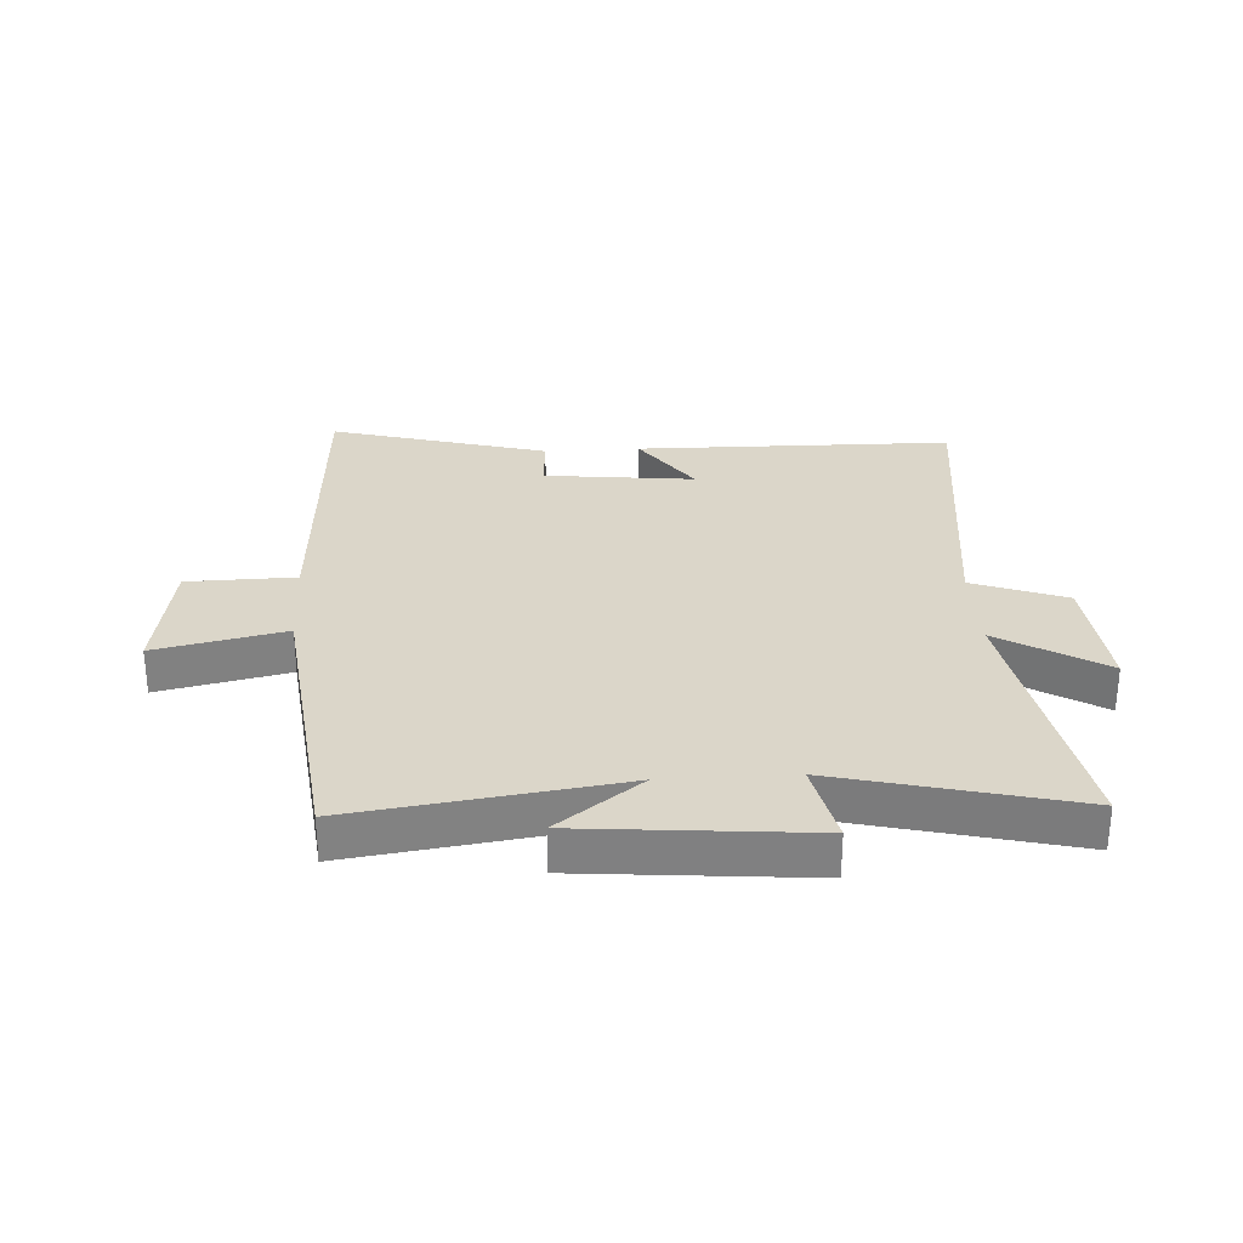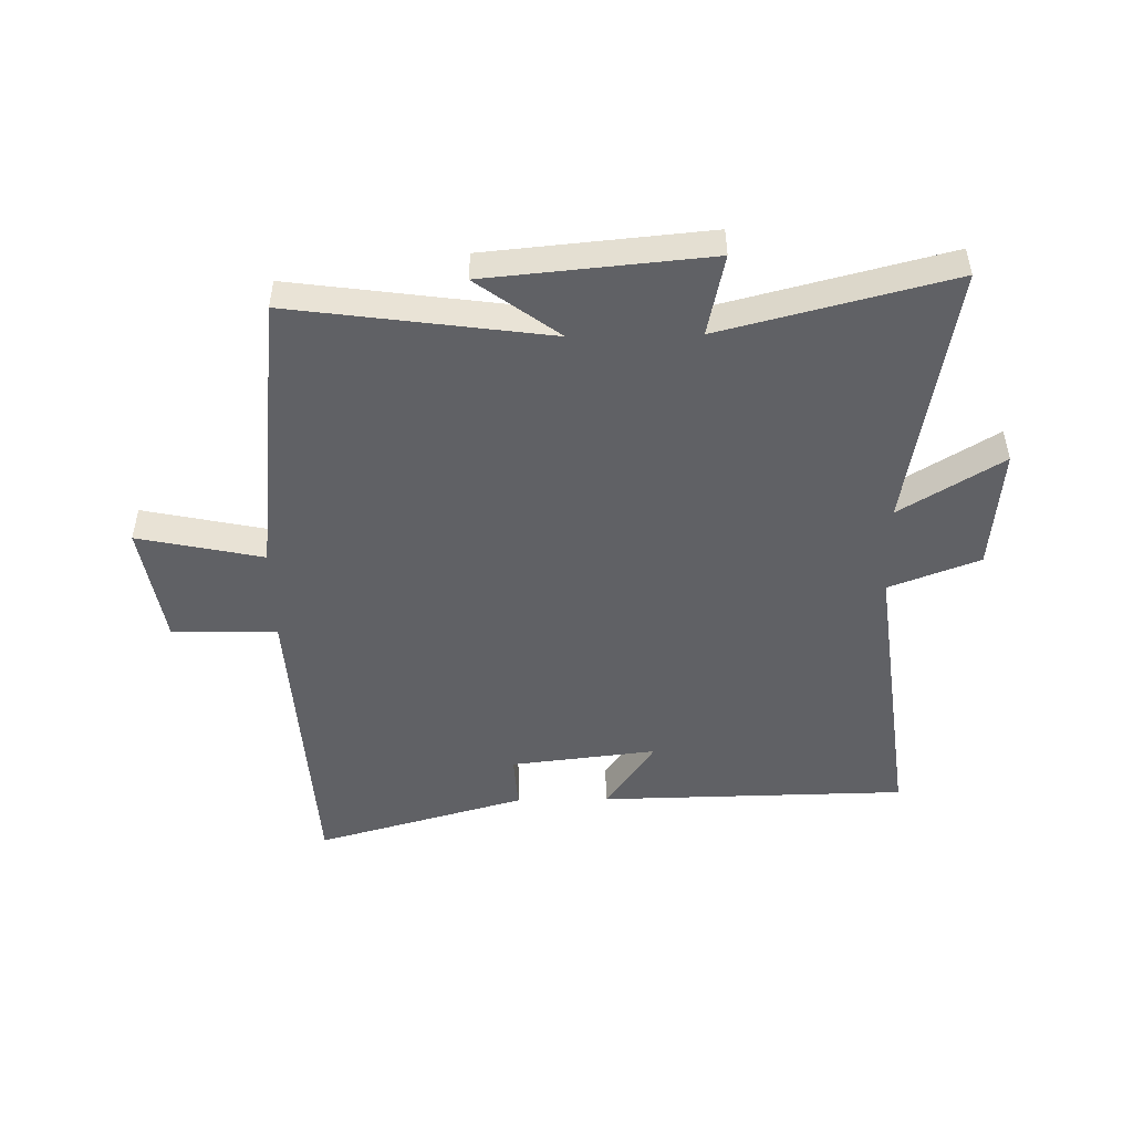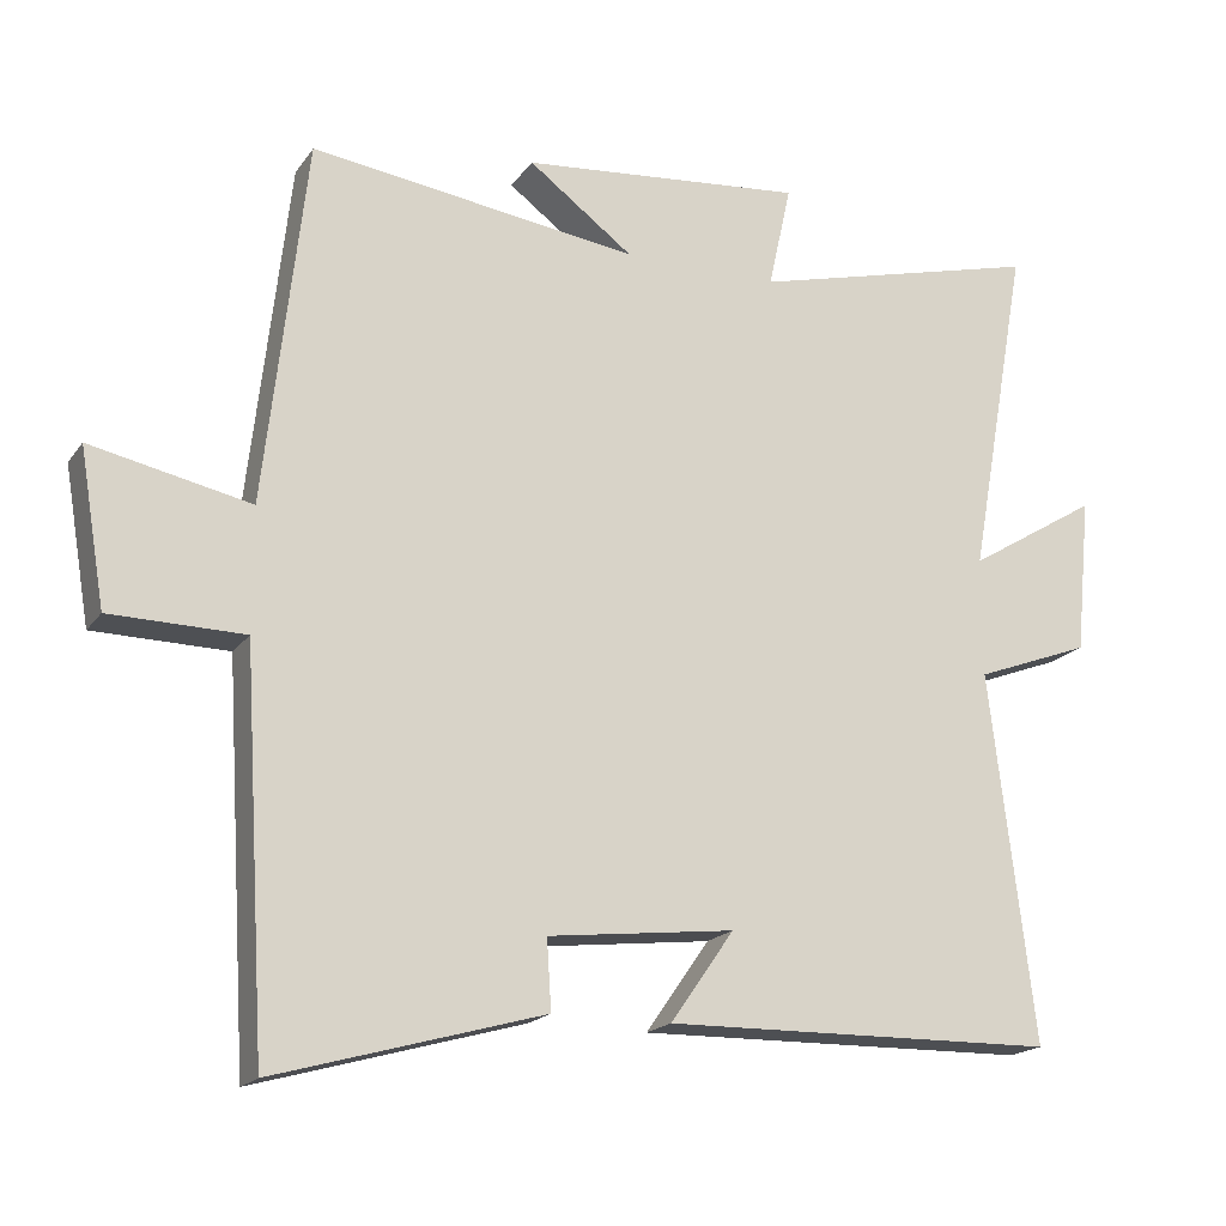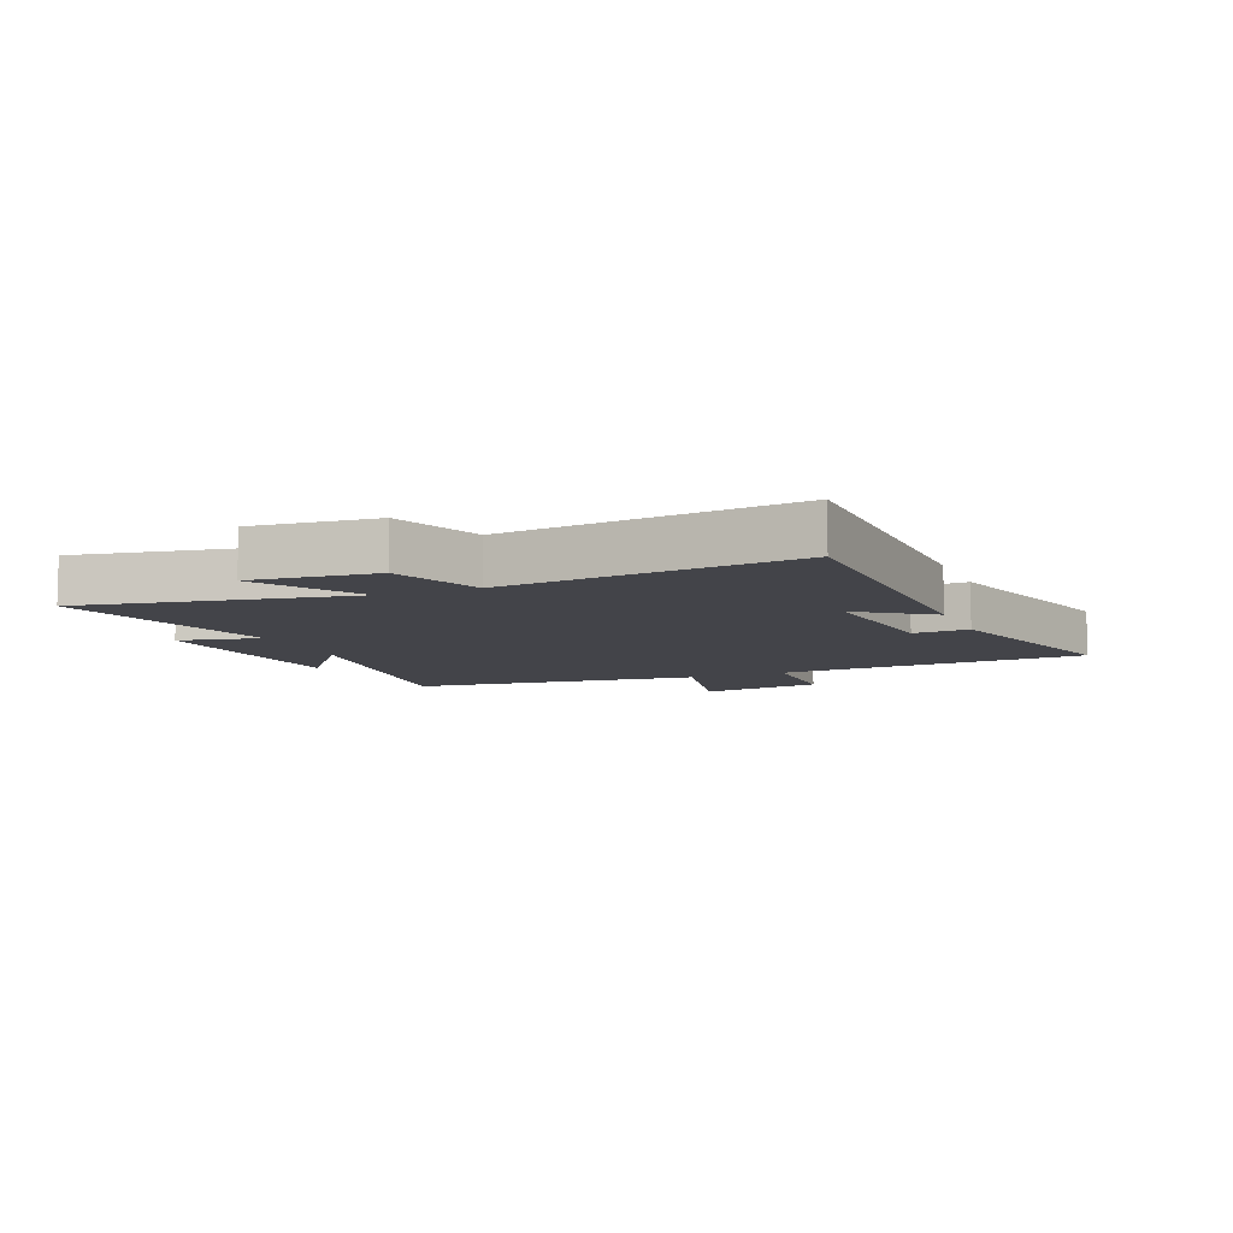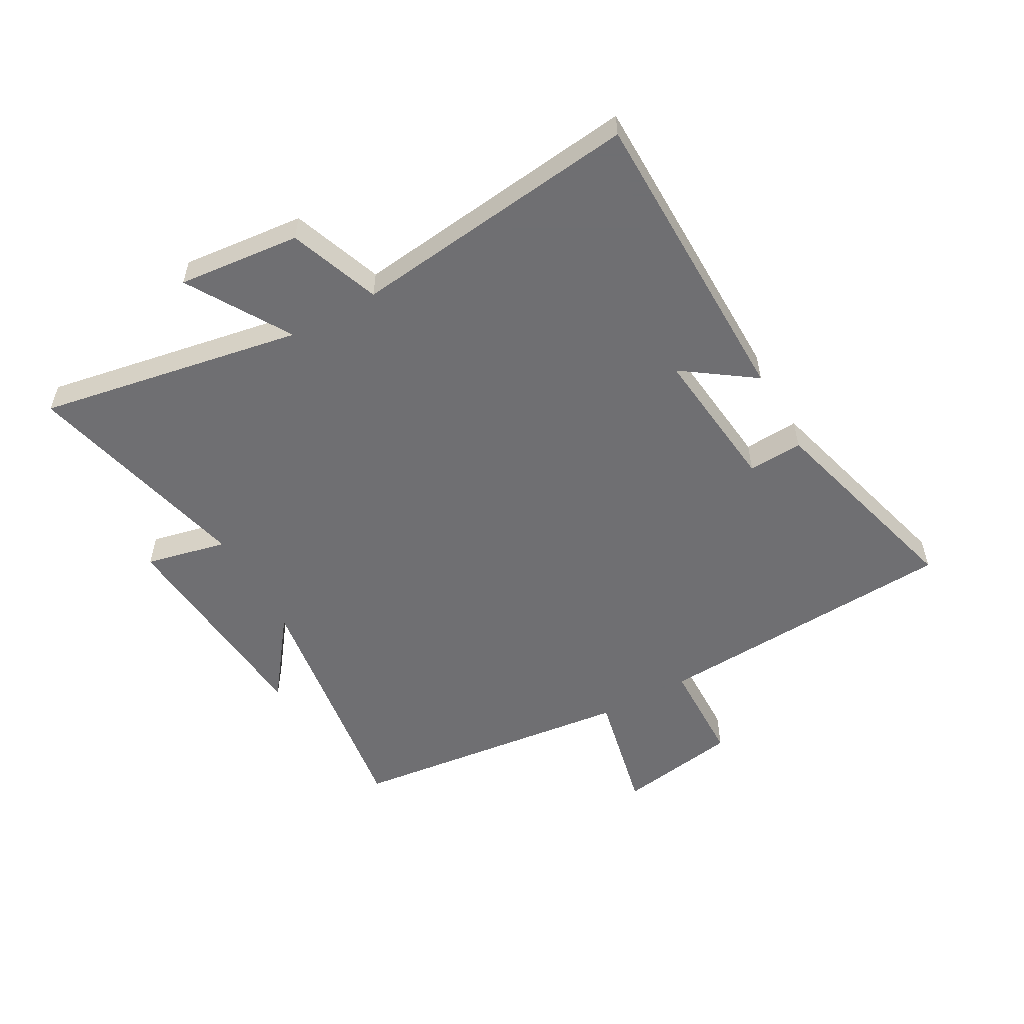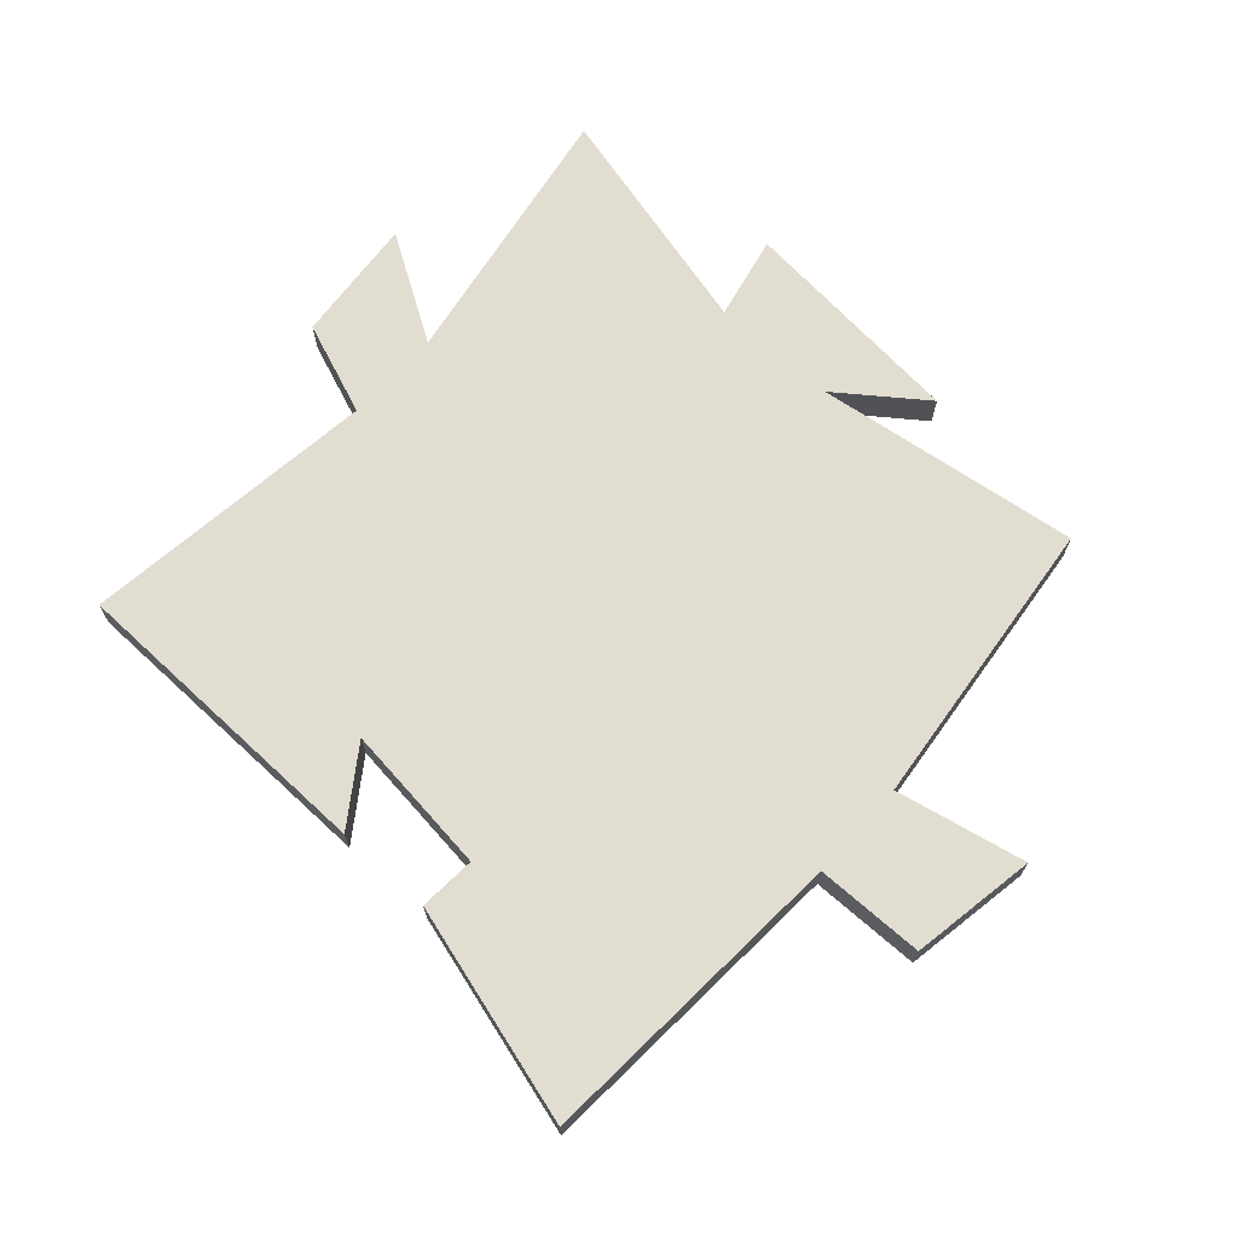
<metadata>
{"format":"obj","ext":"obj","renderer":"f3d","projection":"perspective","resolution":1024,"background":"white","views":[{"elev":29.7,"azim":-3.5,"up":"+Y"},{"elev":-49.0,"azim":1.1,"up":"+Y"},{"elev":-18.3,"azim":-24.3,"up":"+Z"},{"elev":-8.4,"azim":112.3,"up":"+Y"},{"elev":-54.7,"azim":119.0,"up":"+Y"},{"elev":68.6,"azim":-137.9,"up":"+Y"}]}
</metadata>
<code>
v 0.579 0.07 0.597
v 0.5 0.07 0.152
v 0.672 0.07 0.257
v 0.652 0.07 0.051
v 0.5 0.07 -0.006
v 0.559 0.07 -0.492
v 0.041 0.07 -0.5
v 0.125 0.07 -0.38
v -0.121 0.07 -0.408
v -0.115 0.07 -0.5
v -0.469 0.07 -0.599
v -0.5 0.07 -0.084
v -0.677 0.07 -0.081
v -0.711 0.07 0.123
v -0.5 0.07 0.078
v -0.445 0.07 0.56
v -0.012 0.07 0.5
v -0.15 0.07 0.603
v 0.224 0.07 0.637
v 0.194 0.07 0.5
v 0.579 0 0.597
v 0.5 0 0.152
v 0.672 0 0.257
v 0.652 0 0.051
v 0.5 0 -0.006
v 0.559 0 -0.492
v 0.041 0 -0.5
v 0.125 0 -0.38
v -0.121 0 -0.408
v -0.115 0 -0.5
v -0.469 0 -0.599
v -0.5 0 -0.084
v -0.677 0 -0.081
v -0.711 0 0.123
v -0.5 0 0.078
v -0.445 0 0.56
v -0.012 0 0.5
v -0.15 0 0.603
v 0.224 0 0.637
v 0.194 0 0.5
f 17 18 19 20
f 15 16 17
f 15 17 20
f 12 13 14 15
f 11 12 15
f 10 11 15
f 9 10 15
f 20 1 2
f 15 20 2
f 9 15 2
f 8 9 2
f 5 6 7 8
f 2 3 4 5
f 2 5 8
f 40 39 38 37
f 37 36 35
f 40 37 35
f 35 34 33 32
f 35 32 31
f 35 31 30
f 35 30 29
f 22 21 40
f 22 40 35
f 22 35 29
f 22 29 28
f 28 27 26 25
f 25 24 23 22
f 28 25 22
f 1 21 22 2
f 2 22 23 3
f 3 23 24 4
f 4 24 25 5
f 5 25 26 6
f 6 26 27 7
f 7 27 28 8
f 8 28 29 9
f 9 29 30 10
f 10 30 31 11
f 11 31 32 12
f 12 32 33 13
f 13 33 34 14
f 14 34 35 15
f 15 35 36 16
f 16 36 37 17
f 17 37 38 18
f 18 38 39 19
f 19 39 40 20
f 20 40 21 1

</code>
